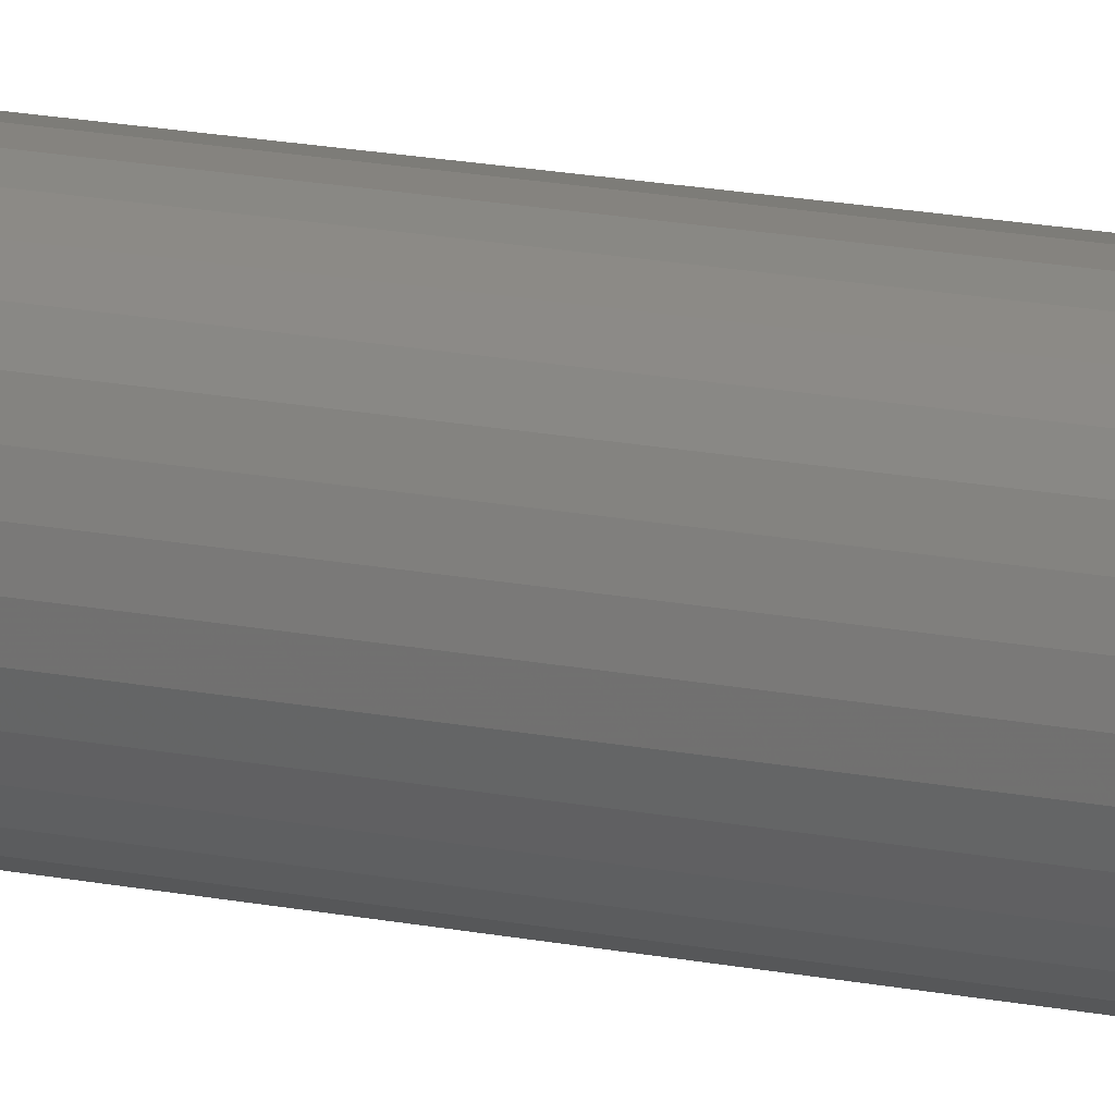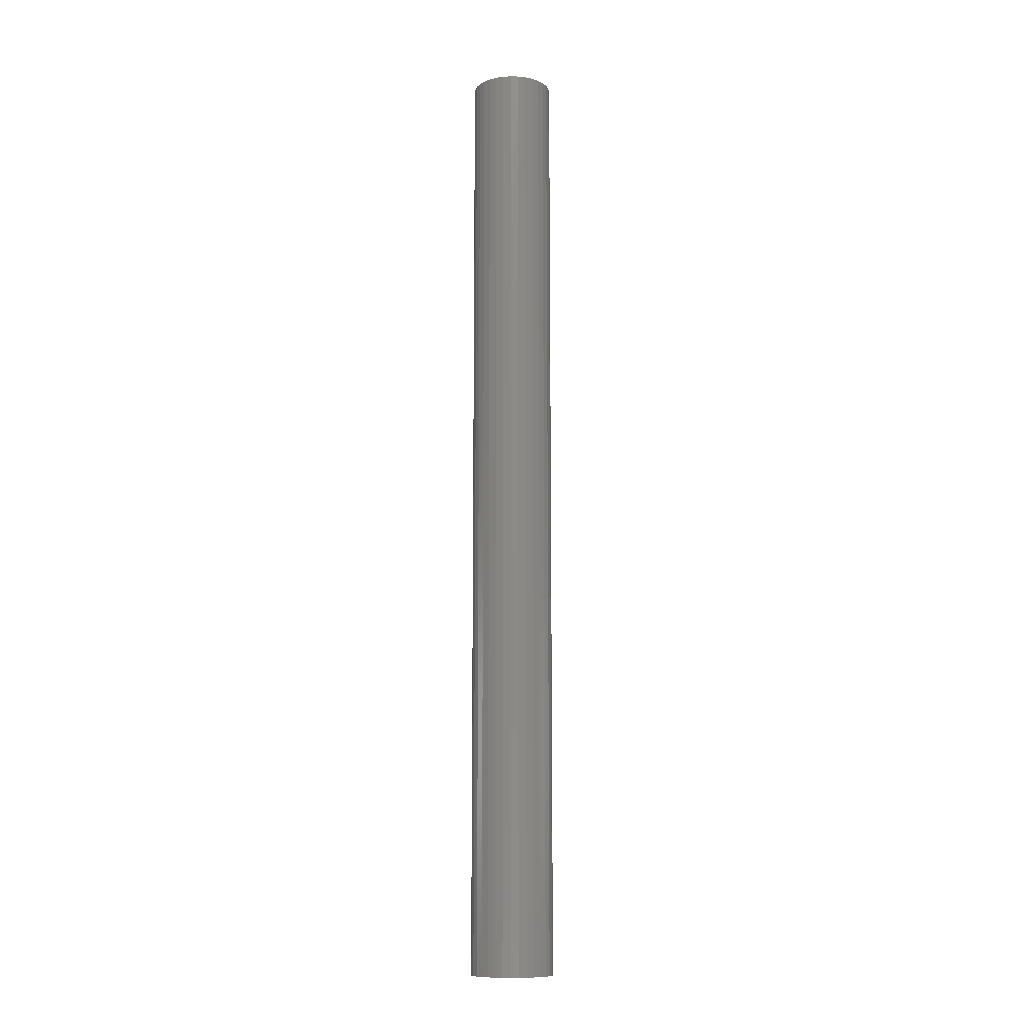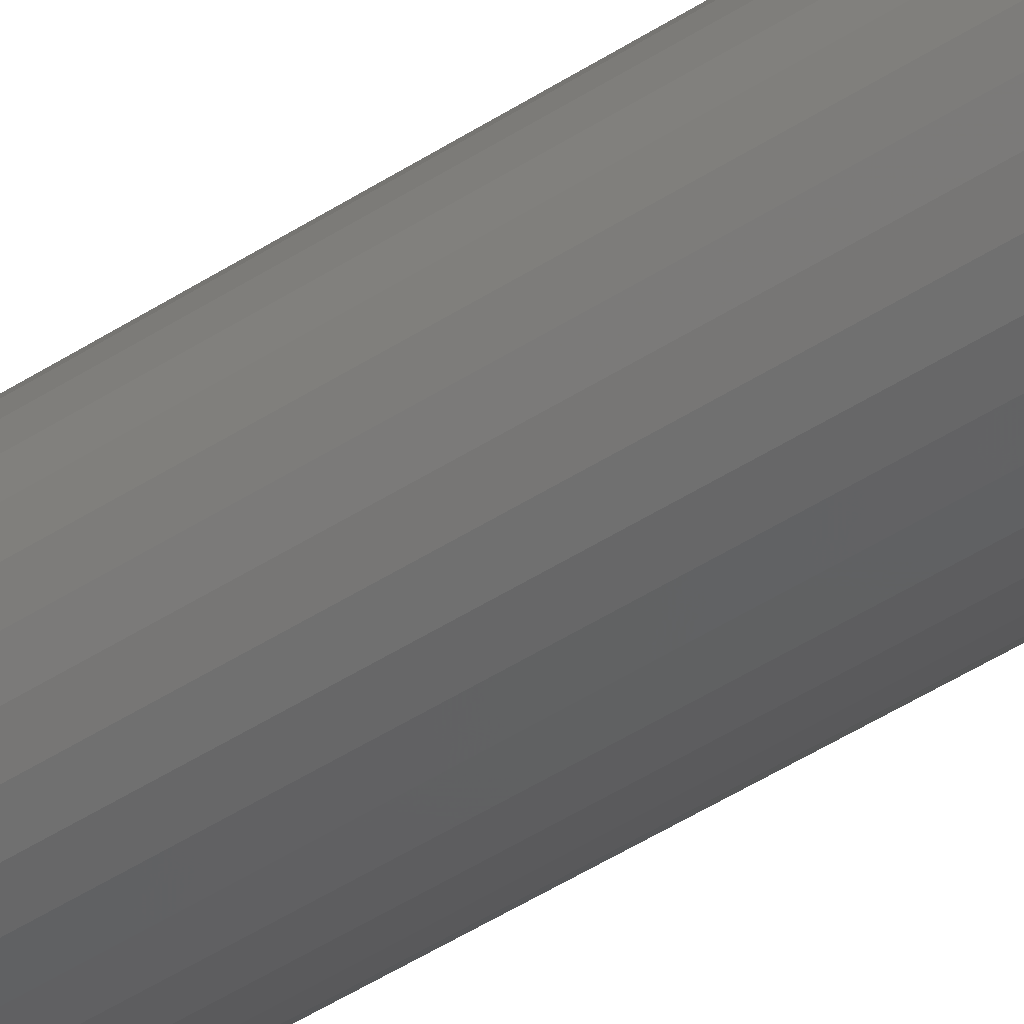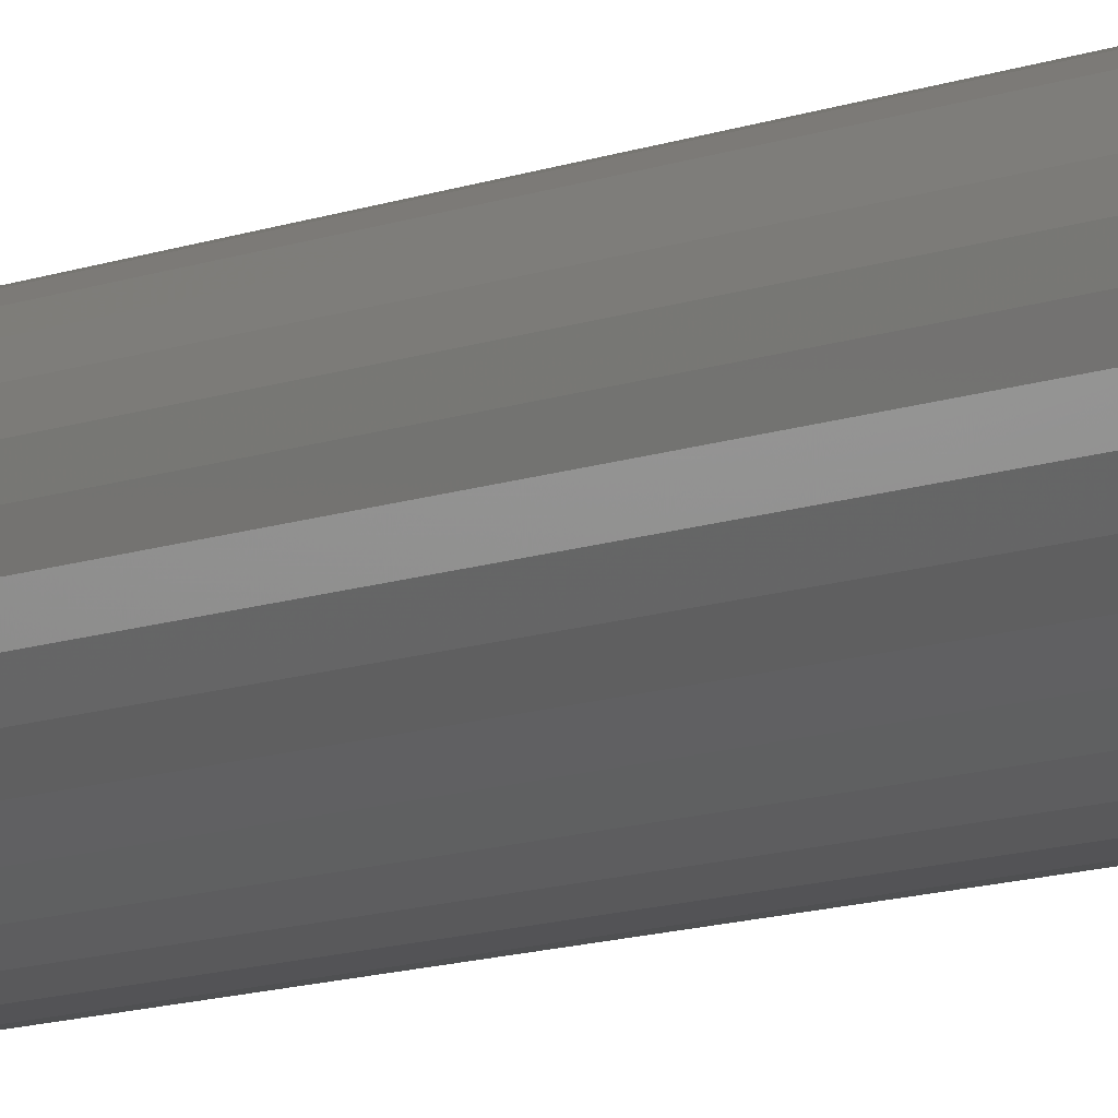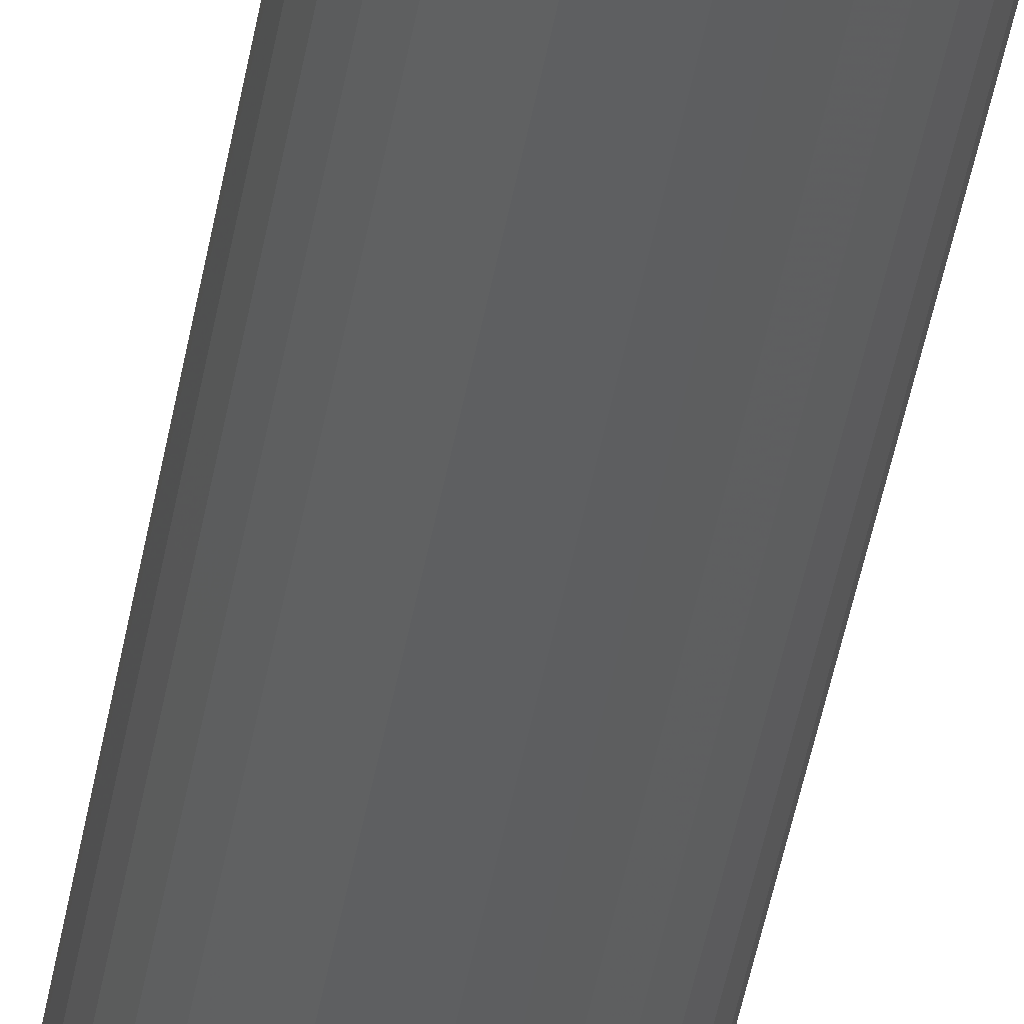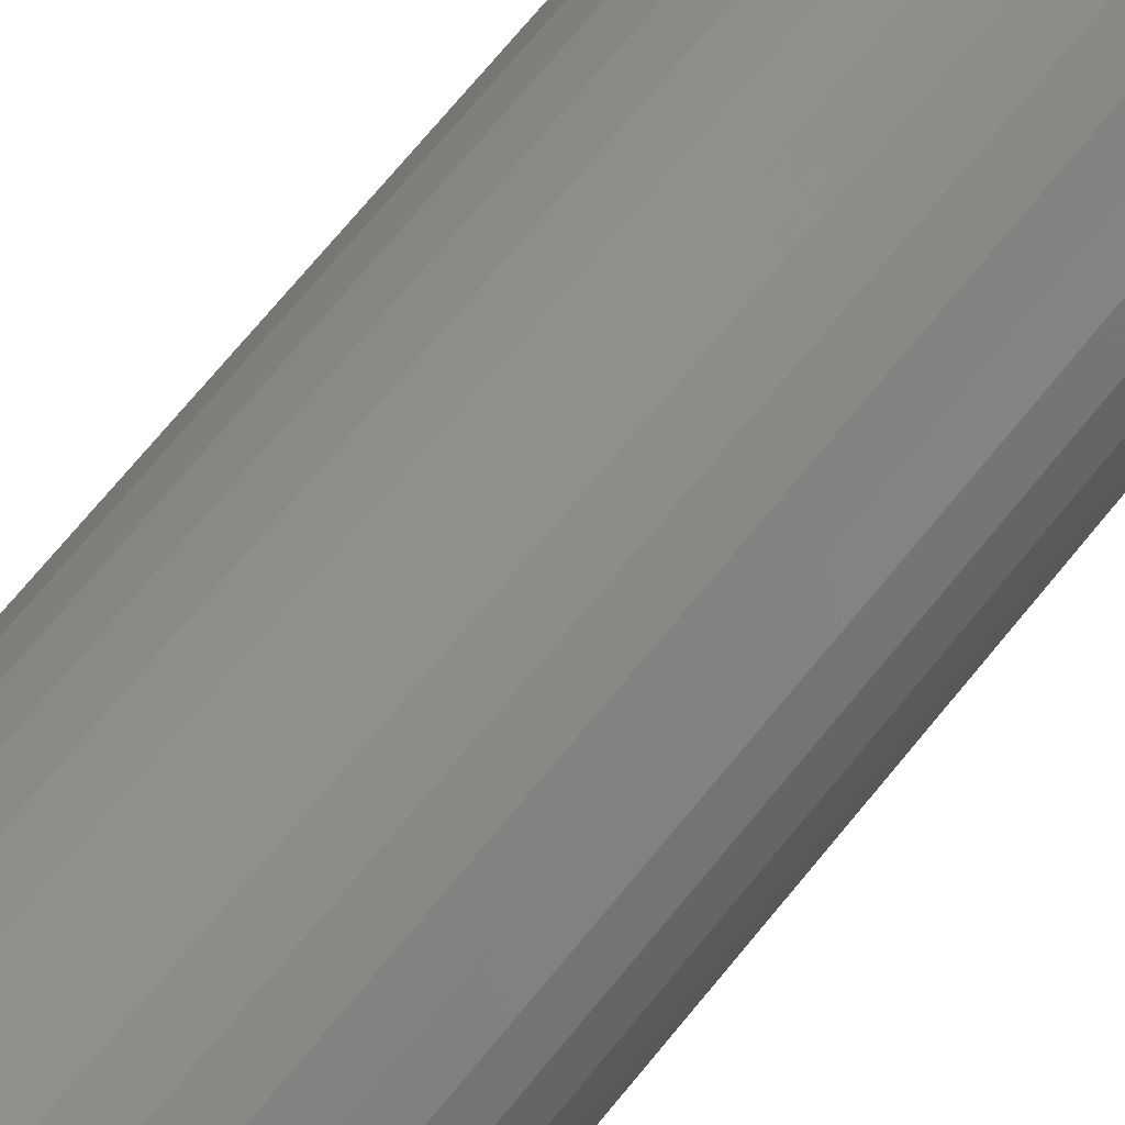
<metadata>
{"format":"stl","ext":"stl","renderer":"f3d","projection":"perspective","resolution":1024,"background":"white","views":[{"elev":14.2,"azim":-63.9,"up":"+Z"},{"elev":-11.1,"azim":-133.1,"up":"+Y"},{"elev":-37.2,"azim":131.7,"up":"+Z"},{"elev":-6.9,"azim":146.3,"up":"+Z"},{"elev":-36.6,"azim":-8.3,"up":"+Z"},{"elev":46.4,"azim":32.0,"up":"+Z"}]}
</metadata>
<code>
# stl→obj: 64 verts, 124 faces
v -0.007443 -1.5 0.06388
v 0.01797 -1.5 0.06388
v 0.005263 -1.5 0.06513
v -0.01966 -1.5 0.06017
v 0.03019 -1.5 0.06017
v -0.03092 -1.5 0.05415
v 0.04145 -1.5 0.05415
v -0.04079 -1.5 0.04605
v 0.05132 -1.5 0.04605
v -0.04889 -1.5 0.03619
v 0.05942 -1.5 0.03619
v 0.05942 -1.5 -0.03619
v -0.04079 -1.5 -0.04605
v 0.05132 -1.5 -0.04605
v -0.03092 -1.5 -0.05415
v 0.04145 -1.5 -0.05415
v -0.01966 -1.5 -0.06017
v 0.03019 -1.5 -0.06017
v -0.007443 -1.5 -0.06388
v 0.01797 -1.5 -0.06388
v 0.005263 -1.5 -0.06513
v 0.06544 -1.5 0.02492
v -0.05491 -1.5 0.02492
v 0.06914 -1.5 0.01271
v -0.05862 -1.5 0.01271
v 0.07039 -1.5 -1.196e-17
v -0.05987 -1.5 3.988e-18
v 0.06914 -1.5 -0.01271
v -0.05862 -1.5 -0.01271
v 0.06544 -1.5 -0.02492
v -0.05491 -1.5 -0.02492
v -0.04889 -1.5 -0.03619
v 0.005263 4.428e-34 0.06513
v 0.01797 7.054e-19 0.06388
v -0.007443 -7.054e-19 0.06388
v -0.01966 -1.384e-18 0.06017
v 0.03019 1.384e-18 0.06017
v -0.03092 -2.009e-18 0.05415
v 0.04145 2.009e-18 0.05415
v -0.04079 -2.557e-18 0.04605
v 0.05132 2.557e-18 0.04605
v -0.04889 -3.006e-18 0.03619
v 0.05942 3.006e-18 0.03619
v 0.05132 2.557e-18 -0.04605
v -0.04079 -2.557e-18 -0.04605
v 0.05942 3.006e-18 -0.03619
v -0.03092 -2.009e-18 -0.05415
v 0.04145 2.009e-18 -0.05415
v -0.01966 -1.384e-18 -0.06017
v 0.03019 1.384e-18 -0.06017
v -0.007443 -7.054e-19 -0.06388
v 0.01797 7.054e-19 -0.06388
v 0.005263 -8.855e-34 -0.06513
v -0.04889 -3.006e-18 -0.03619
v -0.05491 -3.34e-18 -0.02492
v 0.06544 3.34e-18 -0.02492
v -0.05862 -3.546e-18 -0.01271
v 0.06914 3.546e-18 -0.01271
v -0.05987 -3.616e-18 3.988e-18
v 0.07039 3.616e-18 -1.196e-17
v -0.05862 -3.546e-18 0.01271
v 0.06914 3.546e-18 0.01271
v -0.05491 -3.34e-18 0.02492
v 0.06544 3.34e-18 0.02492
f 1 2 3
f 2 1 4
f 2 4 5
f 5 4 6
f 5 6 7
f 7 6 8
f 7 8 9
f 9 8 10
f 9 10 11
f 12 13 14
f 14 13 15
f 14 15 16
f 16 15 17
f 16 17 18
f 18 17 19
f 18 19 20
f 20 19 21
f 11 10 22
f 22 10 23
f 22 23 24
f 24 23 25
f 24 25 26
f 26 25 27
f 26 27 28
f 28 27 29
f 28 29 30
f 30 29 31
f 30 31 12
f 12 31 32
f 12 32 13
f 33 34 35
f 36 35 34
f 37 36 34
f 38 36 37
f 39 38 37
f 40 38 39
f 41 40 39
f 42 40 41
f 43 42 41
f 44 45 46
f 47 45 44
f 48 47 44
f 49 47 48
f 50 49 48
f 51 49 50
f 52 51 50
f 53 51 52
f 45 54 46
f 46 54 55
f 46 55 56
f 56 55 57
f 56 57 58
f 58 57 59
f 58 59 60
f 60 59 61
f 60 61 62
f 62 61 63
f 62 63 64
f 64 63 42
f 64 42 43
f 60 26 58
f 58 26 28
f 58 28 56
f 56 28 30
f 56 30 46
f 46 30 12
f 46 12 44
f 44 12 14
f 44 14 48
f 48 14 16
f 48 16 50
f 50 16 18
f 50 18 52
f 52 18 20
f 52 20 53
f 53 20 21
f 53 21 51
f 51 21 19
f 51 19 49
f 49 19 17
f 49 17 47
f 47 17 15
f 47 15 45
f 45 15 13
f 45 13 54
f 54 13 32
f 54 32 55
f 55 32 31
f 55 31 57
f 57 31 29
f 57 29 59
f 59 29 27
f 59 27 61
f 61 27 25
f 61 25 63
f 63 25 23
f 63 23 42
f 42 23 10
f 42 10 40
f 40 10 8
f 40 8 38
f 38 8 6
f 38 6 36
f 36 6 4
f 36 4 35
f 35 4 1
f 35 1 33
f 33 1 3
f 33 3 34
f 34 3 2
f 34 2 37
f 37 2 5
f 37 5 39
f 39 5 7
f 39 7 41
f 41 7 9
f 41 9 43
f 43 9 11
f 43 11 64
f 64 11 22
f 64 22 62
f 62 22 24
f 62 24 60
f 60 24 26

</code>
